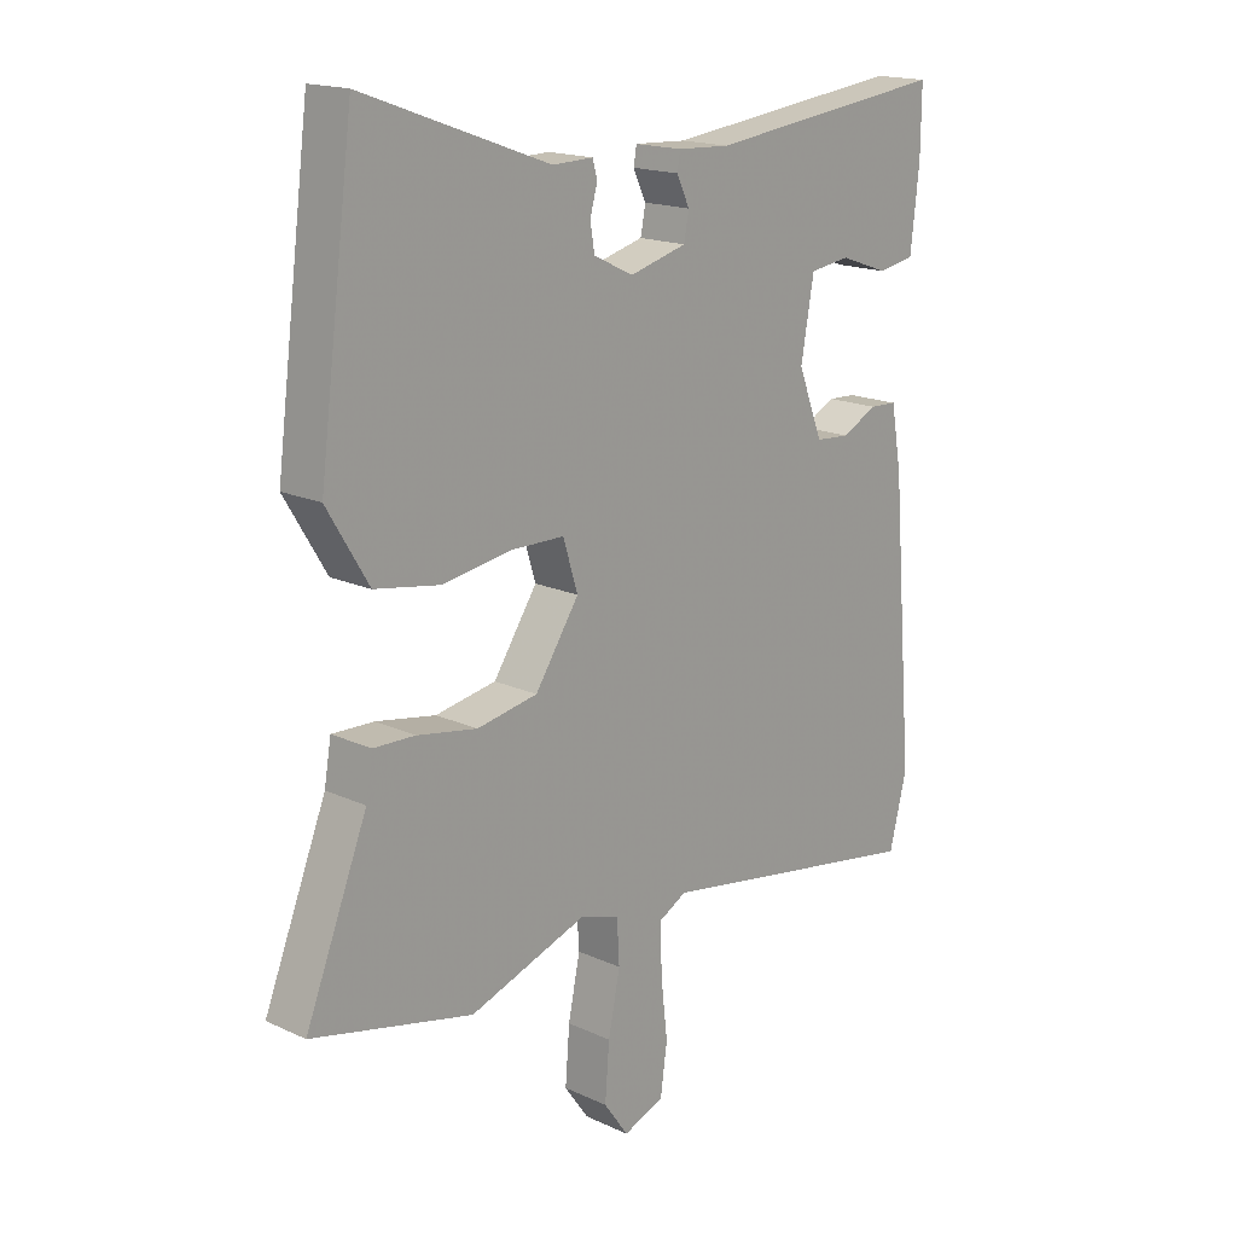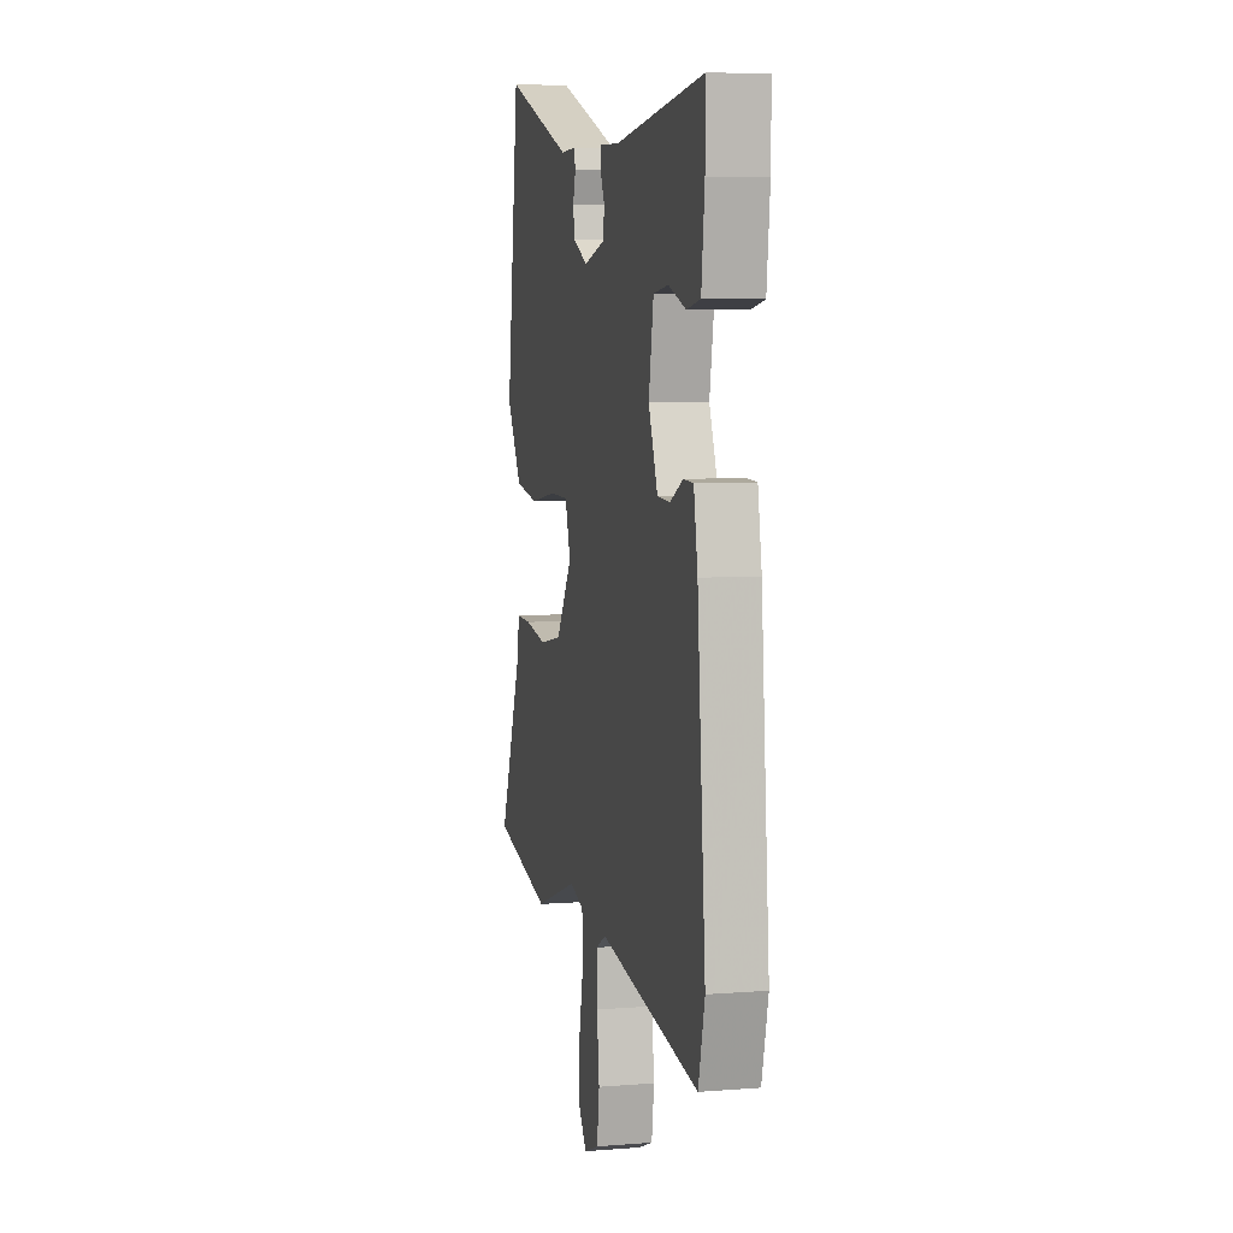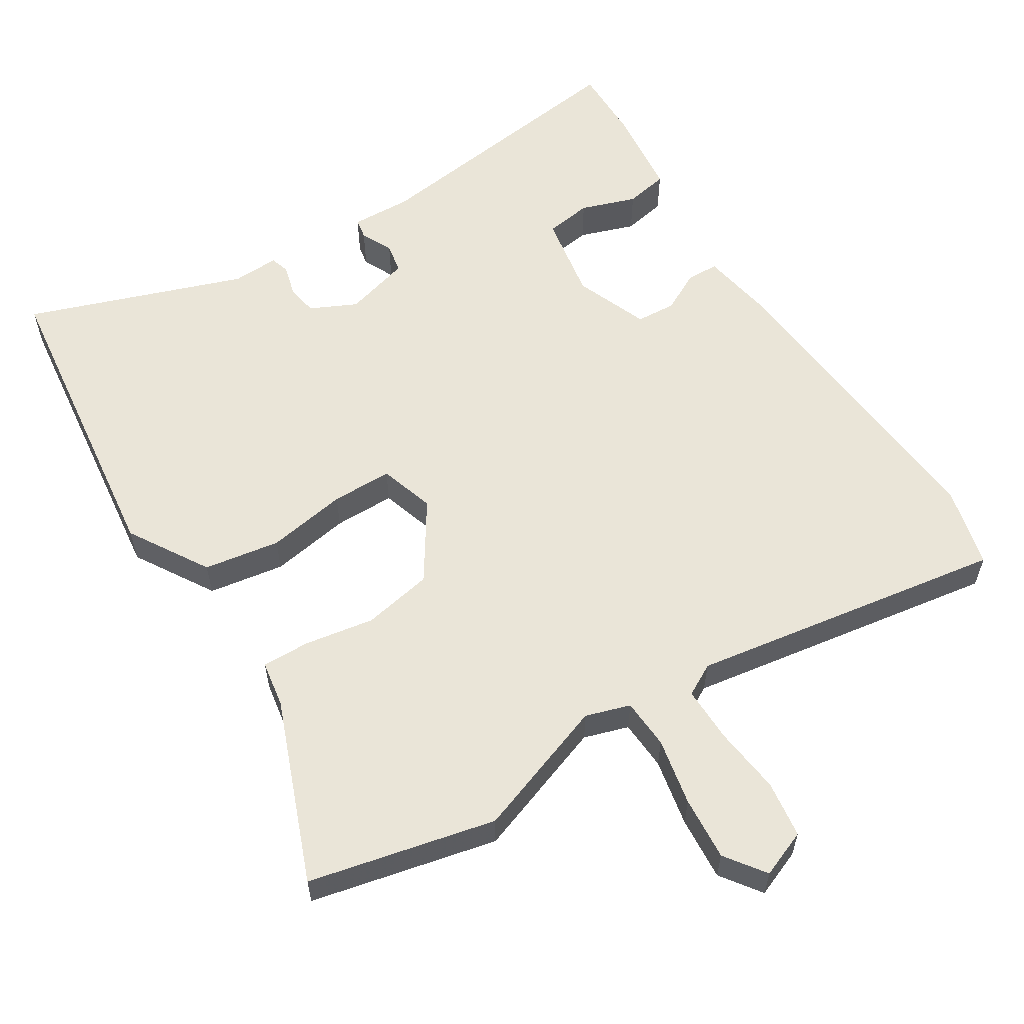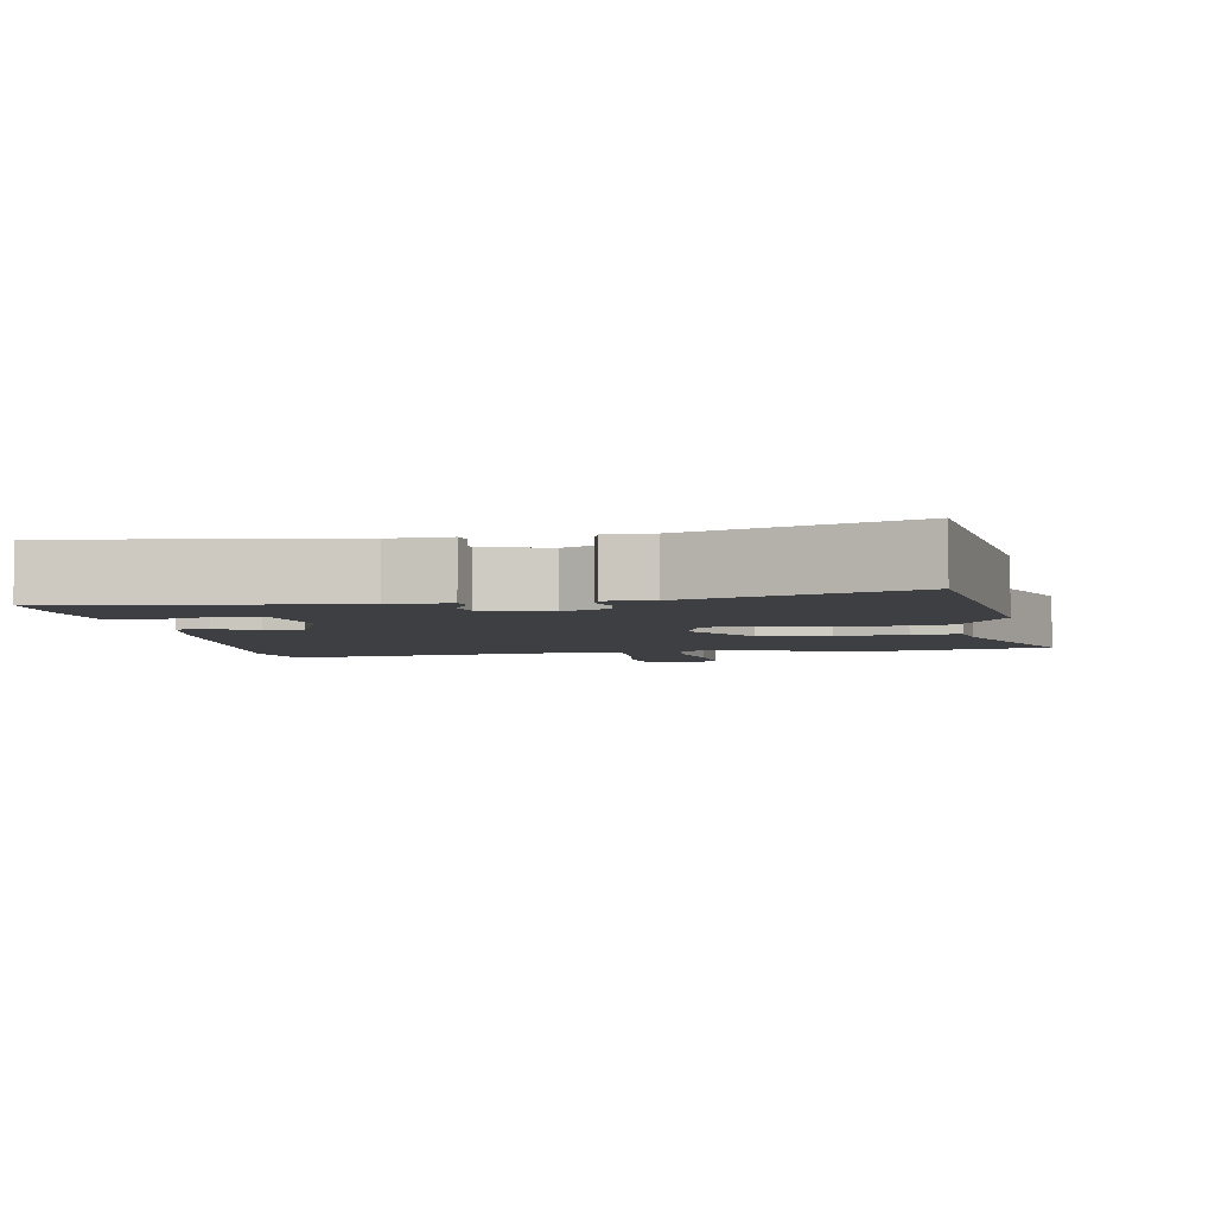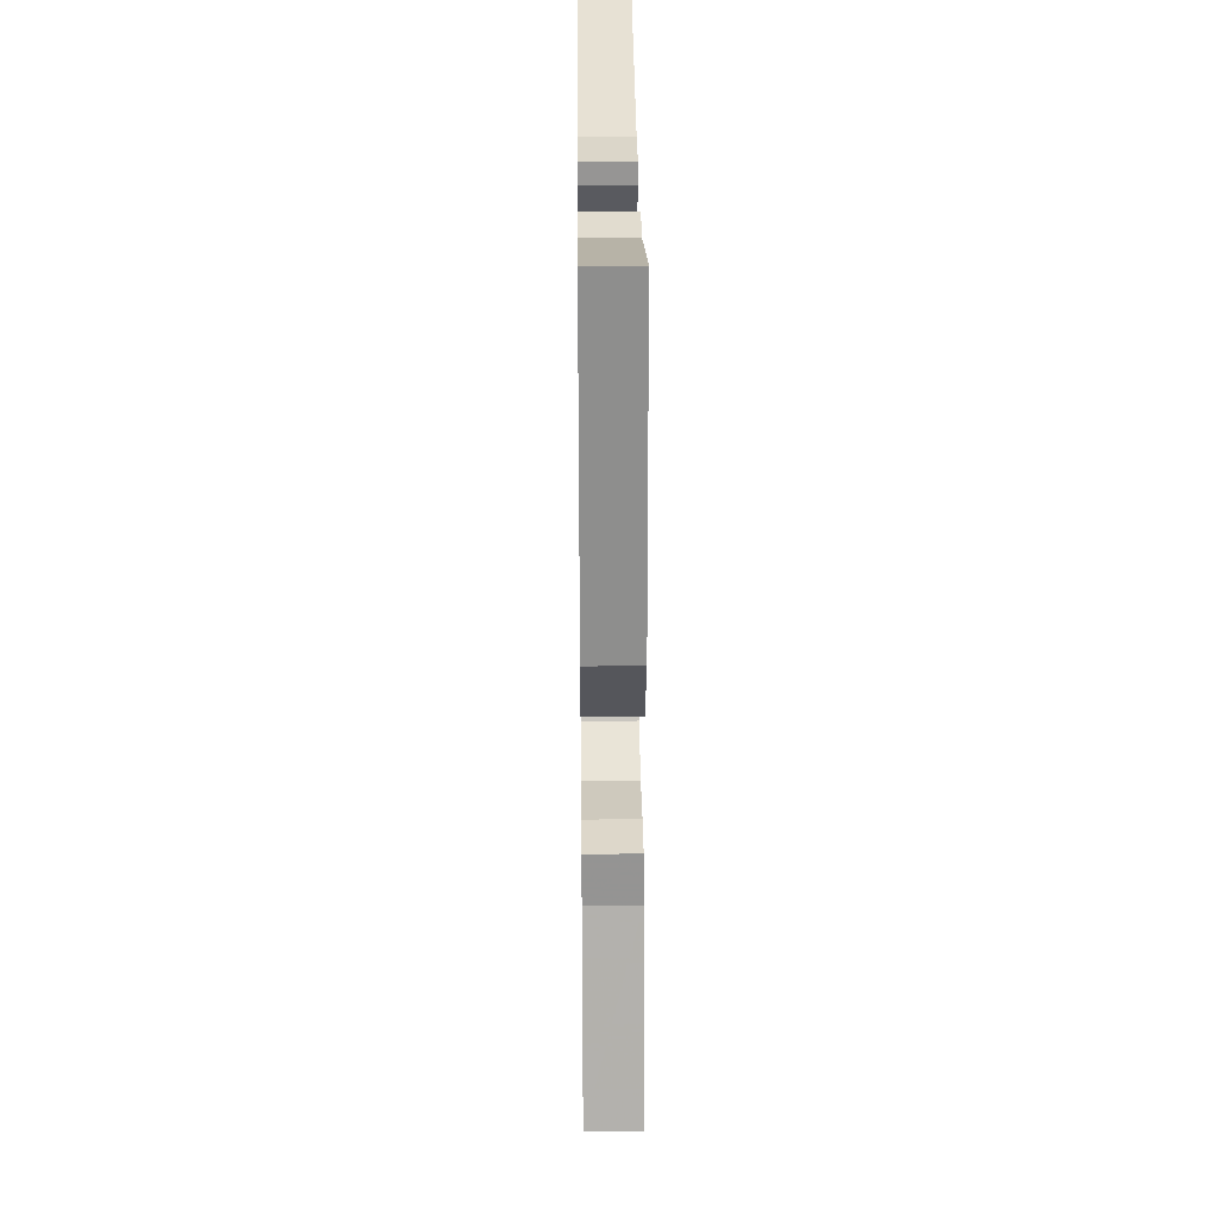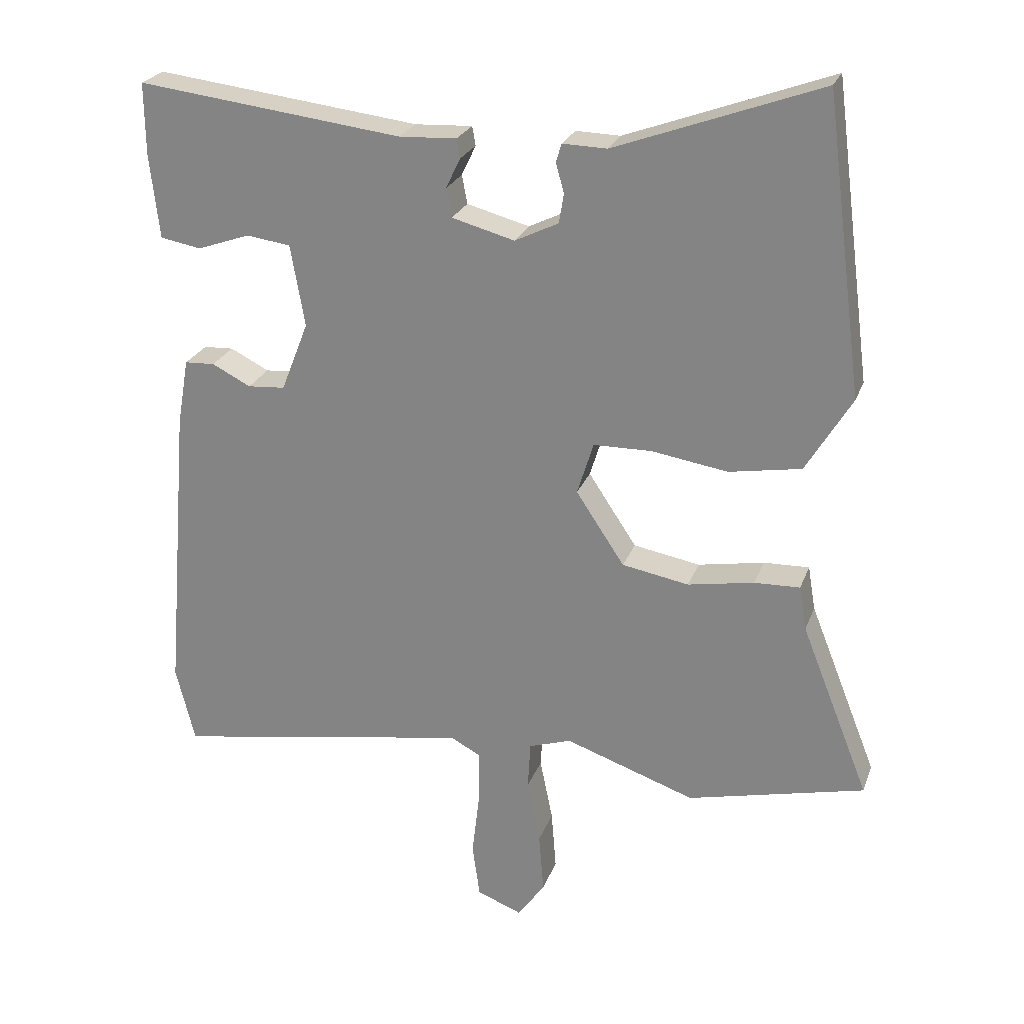
<metadata>
{"format":"obj","ext":"obj","renderer":"f3d","projection":"perspective","resolution":1024,"background":"white","views":[{"elev":17.1,"azim":132.8,"up":"+Z"},{"elev":6.2,"azim":-103.3,"up":"+Z"},{"elev":58.8,"azim":147.7,"up":"+Y"},{"elev":-4.1,"azim":9.0,"up":"+Y"},{"elev":32.6,"azim":89.4,"up":"+Z"},{"elev":24.3,"azim":17.2,"up":"+Z"}]}
</metadata>
<code>
v -0.483 0.07 -0.57
v -0.511 0.07 -0.457
v -0.475 0.07 -0.02
v -0.458 0.07 0.078
v -0.414 0.07 0.08
v -0.357 0.07 0.051
v -0.302 0.07 0.055
v -0.262 0.07 0.157
v -0.283 0.07 0.277
v -0.348 0.07 0.286
v -0.425 0.07 0.259
v -0.485 0.07 0.27
v -0.499 0.07 0.394
v -0.5 0.07 0.499
v -0.111 0.07 0.451
v -0.027 0.07 0.455
v -0.022 0.07 0.427
v -0.043 0.07 0.383
v -0.035 0.07 0.341
v 0.057 0.07 0.316
v 0.121 0.07 0.347
v 0.128 0.07 0.39
v 0.116 0.07 0.433
v 0.124 0.07 0.46
v 0.189 0.07 0.458
v 0.49 0.07 0.567
v 0.546 0.07 0.134
v 0.479 0.07 0.023
v 0.373 0.07 0.005
v 0.261 0.07 0.023
v 0.176 0.07 0.022
v 0.152 0.07 -0.055
v 0.223 0.07 -0.162
v 0.321 0.07 -0.18
v 0.418 0.07 -0.163
v 0.485 0.07 -0.161
v 0.496 0.07 -0.226
v 0.596 0.07 -0.478
v 0.336 0.07 -0.538
v 0.145 0.07 -0.471
v 0.083 0.07 -0.491
v 0.079 0.07 -0.561
v 0.098 0.07 -0.655
v 0.105 0.07 -0.744
v 0.065 0.07 -0.8
v -0.001 0.07 -0.774
v -0.012 0.07 -0.695
v -0.001 0.07 -0.6
v 0 0.07 -0.522
v -0.044 0.07 -0.498
v -0.483 0 -0.57
v -0.511 0 -0.457
v -0.475 0 -0.02
v -0.458 0 0.078
v -0.414 0 0.08
v -0.357 0 0.051
v -0.302 0 0.055
v -0.262 0 0.157
v -0.283 0 0.277
v -0.348 0 0.286
v -0.425 0 0.259
v -0.485 0 0.27
v -0.499 0 0.394
v -0.5 0 0.499
v -0.111 0 0.451
v -0.027 0 0.455
v -0.022 0 0.427
v -0.043 0 0.383
v -0.035 0 0.341
v 0.057 0 0.316
v 0.121 0 0.347
v 0.128 0 0.39
v 0.116 0 0.433
v 0.124 0 0.46
v 0.189 0 0.458
v 0.49 0 0.567
v 0.546 0 0.134
v 0.479 0 0.023
v 0.373 0 0.005
v 0.261 0 0.023
v 0.176 0 0.022
v 0.152 0 -0.055
v 0.223 0 -0.162
v 0.321 0 -0.18
v 0.418 0 -0.163
v 0.485 0 -0.161
v 0.496 0 -0.226
v 0.596 0 -0.478
v 0.336 0 -0.538
v 0.145 0 -0.471
v 0.083 0 -0.491
v 0.079 0 -0.561
v 0.098 0 -0.655
v 0.105 0 -0.744
v 0.065 0 -0.8
v -0.001 0 -0.774
v -0.012 0 -0.695
v -0.001 0 -0.6
v 0 0 -0.522
v -0.044 0 -0.498
f 45 46 47 48
f 45 48 49
f 42 43 44 45
f 41 42 45 49
f 37 38 39 40
f 37 40 41
f 34 35 36 37
f 33 34 37 41
f 32 33 41 49
f 27 28 29 30
f 25 26 27 30
f 25 30 31
f 22 23 24 25
f 21 22 25 31
f 20 21 31 32
f 15 16 17 18
f 15 18 19
f 14 15 19
f 13 14 19
f 10 11 12 13
f 9 10 13 19
f 8 9 19 20
f 3 4 5 6
f 3 6 7
f 50 1 2 3
f 50 3 7
f 20 32 49 50
f 7 8 20 50
f 98 97 96 95
f 99 98 95
f 95 94 93 92
f 99 95 92 91
f 90 89 88 87
f 91 90 87
f 87 86 85 84
f 91 87 84 83
f 99 91 83 82
f 80 79 78 77
f 80 77 76 75
f 81 80 75
f 75 74 73 72
f 81 75 72 71
f 82 81 71 70
f 68 67 66 65
f 69 68 65
f 69 65 64
f 69 64 63
f 63 62 61 60
f 69 63 60 59
f 70 69 59 58
f 56 55 54 53
f 57 56 53
f 53 52 51 100
f 57 53 100
f 100 99 82 70
f 100 70 58 57
f 1 51 52 2
f 2 52 53 3
f 3 53 54 4
f 4 54 55 5
f 5 55 56 6
f 6 56 57 7
f 7 57 58 8
f 8 58 59 9
f 9 59 60 10
f 10 60 61 11
f 11 61 62 12
f 12 62 63 13
f 13 63 64 14
f 14 64 65 15
f 15 65 66 16
f 16 66 67 17
f 17 67 68 18
f 18 68 69 19
f 19 69 70 20
f 20 70 71 21
f 21 71 72 22
f 22 72 73 23
f 23 73 74 24
f 24 74 75 25
f 25 75 76 26
f 26 76 77 27
f 27 77 78 28
f 28 78 79 29
f 29 79 80 30
f 30 80 81 31
f 31 81 82 32
f 32 82 83 33
f 33 83 84 34
f 34 84 85 35
f 35 85 86 36
f 36 86 87 37
f 37 87 88 38
f 38 88 89 39
f 39 89 90 40
f 40 90 91 41
f 41 91 92 42
f 42 92 93 43
f 43 93 94 44
f 44 94 95 45
f 45 95 96 46
f 46 96 97 47
f 47 97 98 48
f 48 98 99 49
f 49 99 100 50
f 50 100 51 1

</code>
